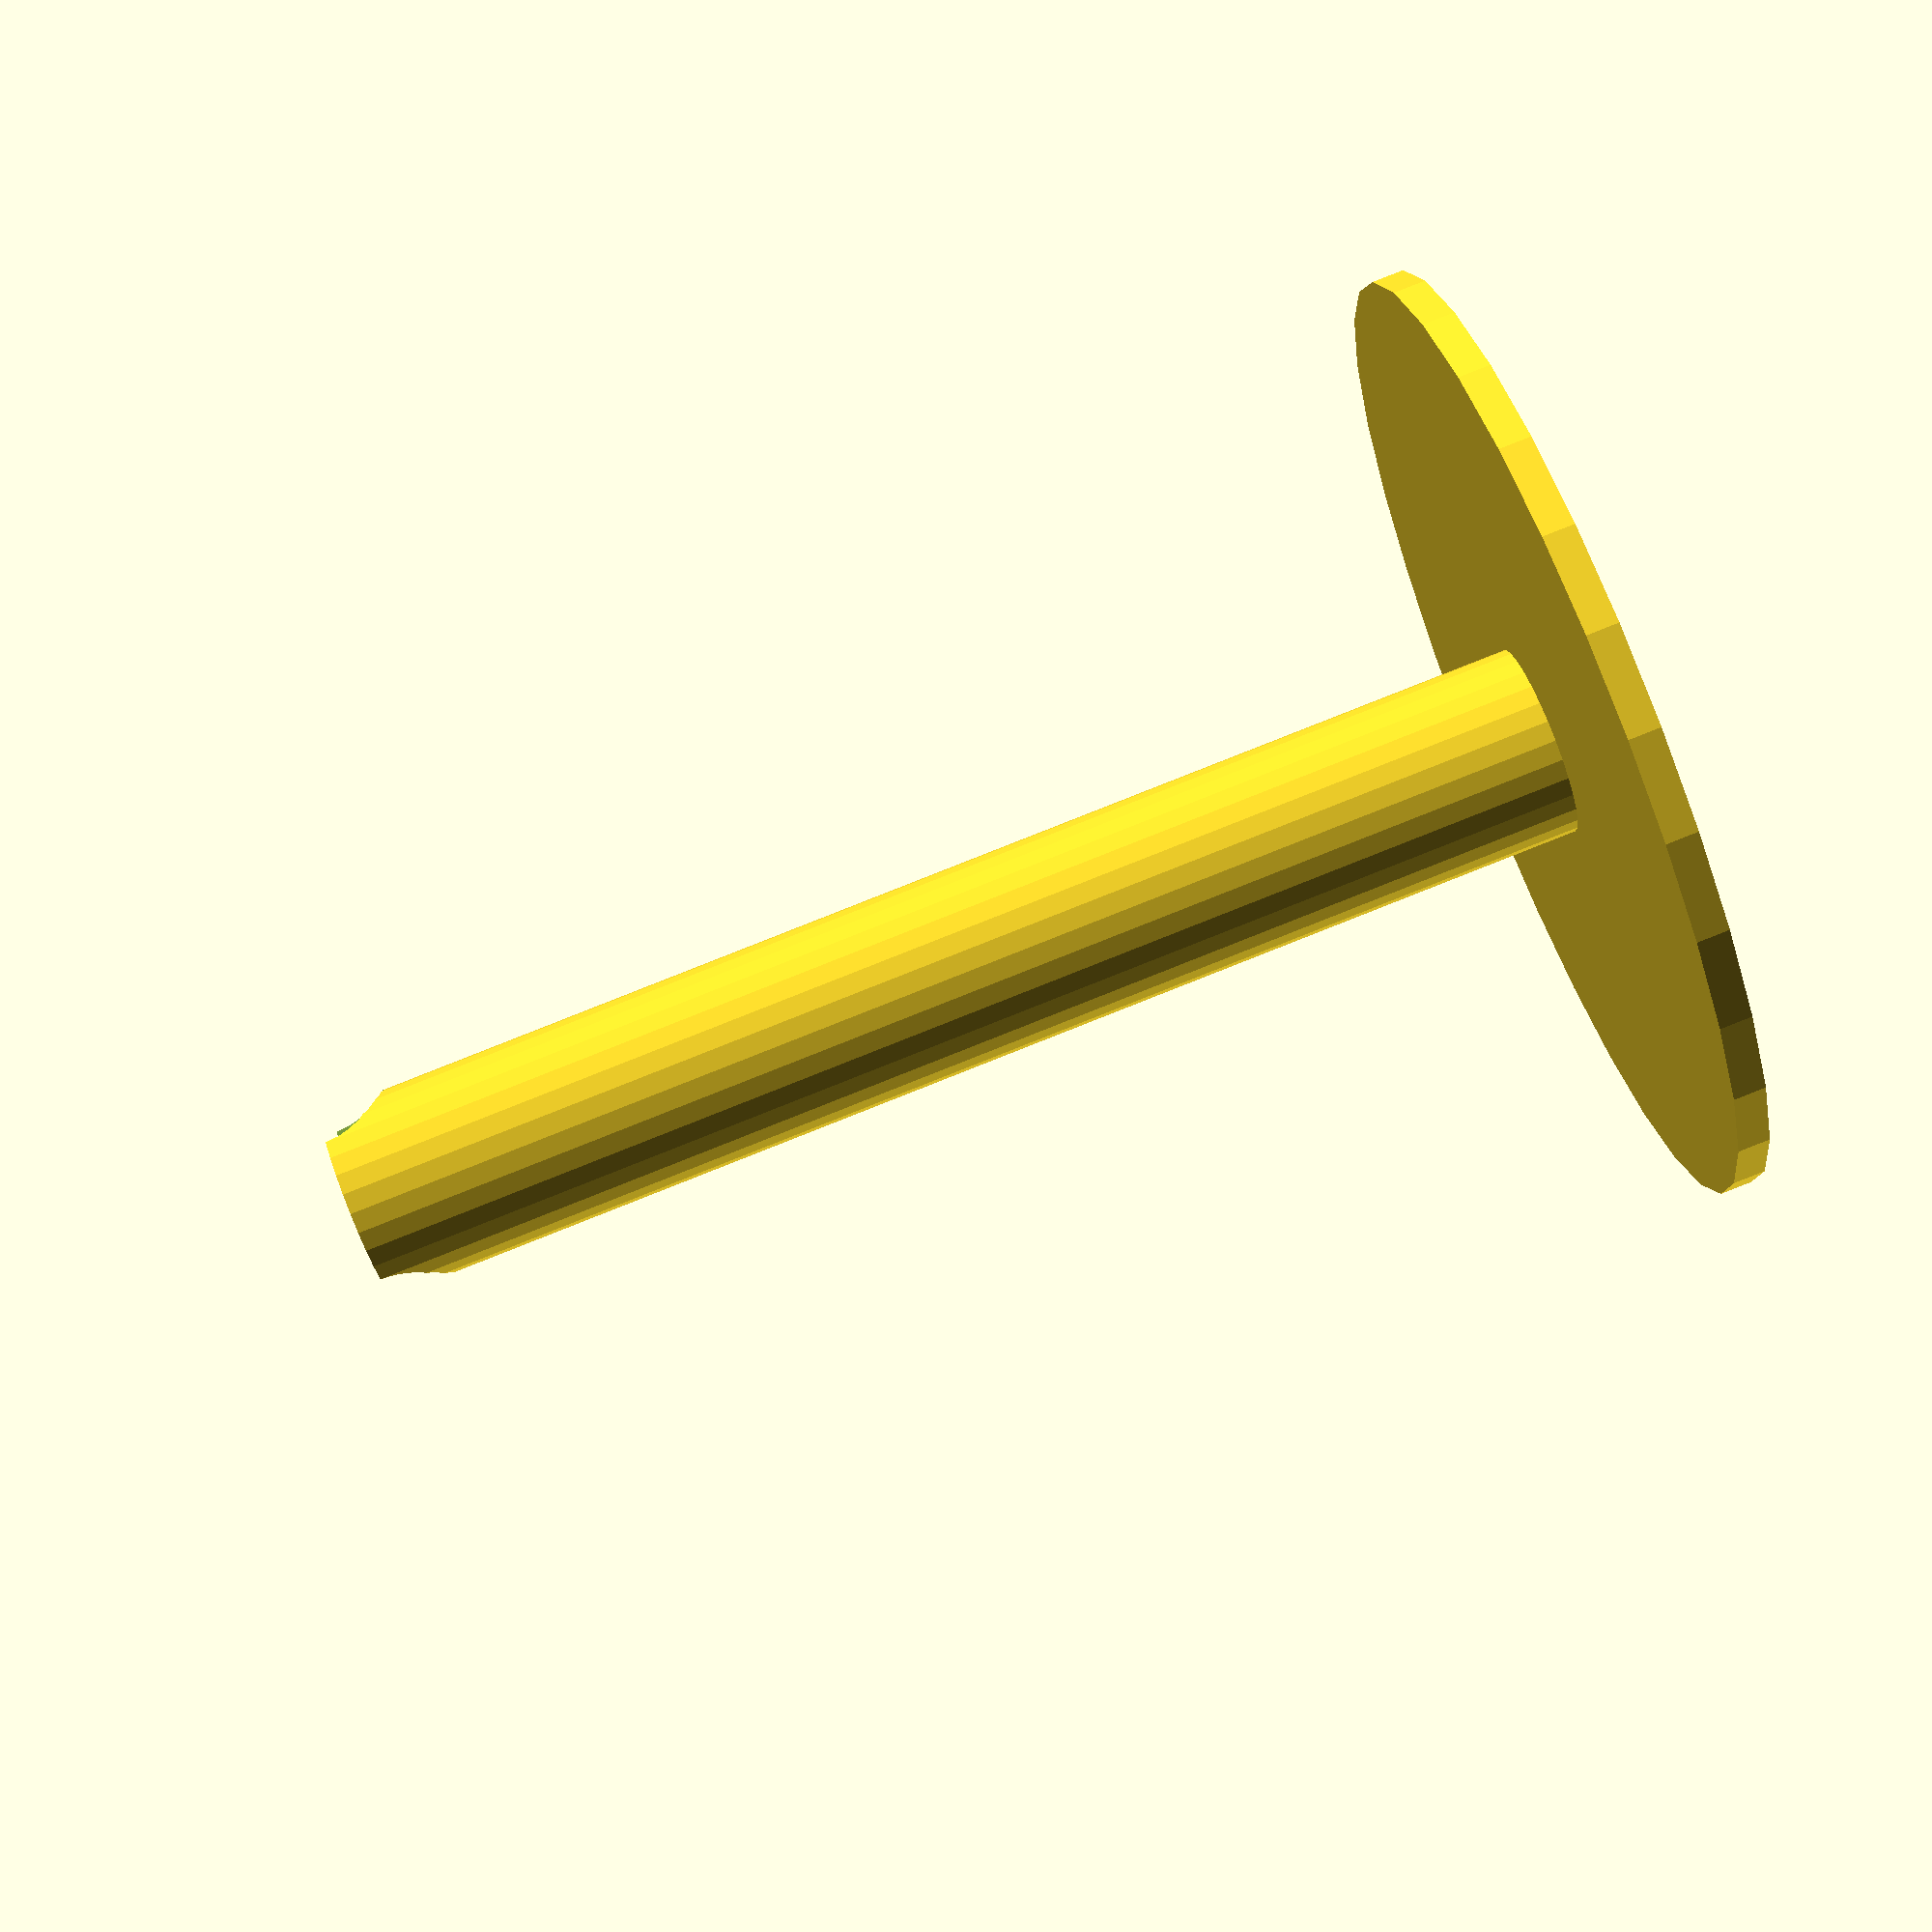
<openscad>
/* Basic headphone holder */

base();
holder();

module base() {
    cylinder(h = 5, r = 75);
}

module holder() {
    difference() {
        cylinder(h = 200, r = 15);
        rotate([90, 0, 0])
        translate([0, 200, -20])
        cylinder(h = 40, r = 10);
    }
}
</openscad>
<views>
elev=94.2 azim=277.3 roll=111.5 proj=p view=solid
</views>
